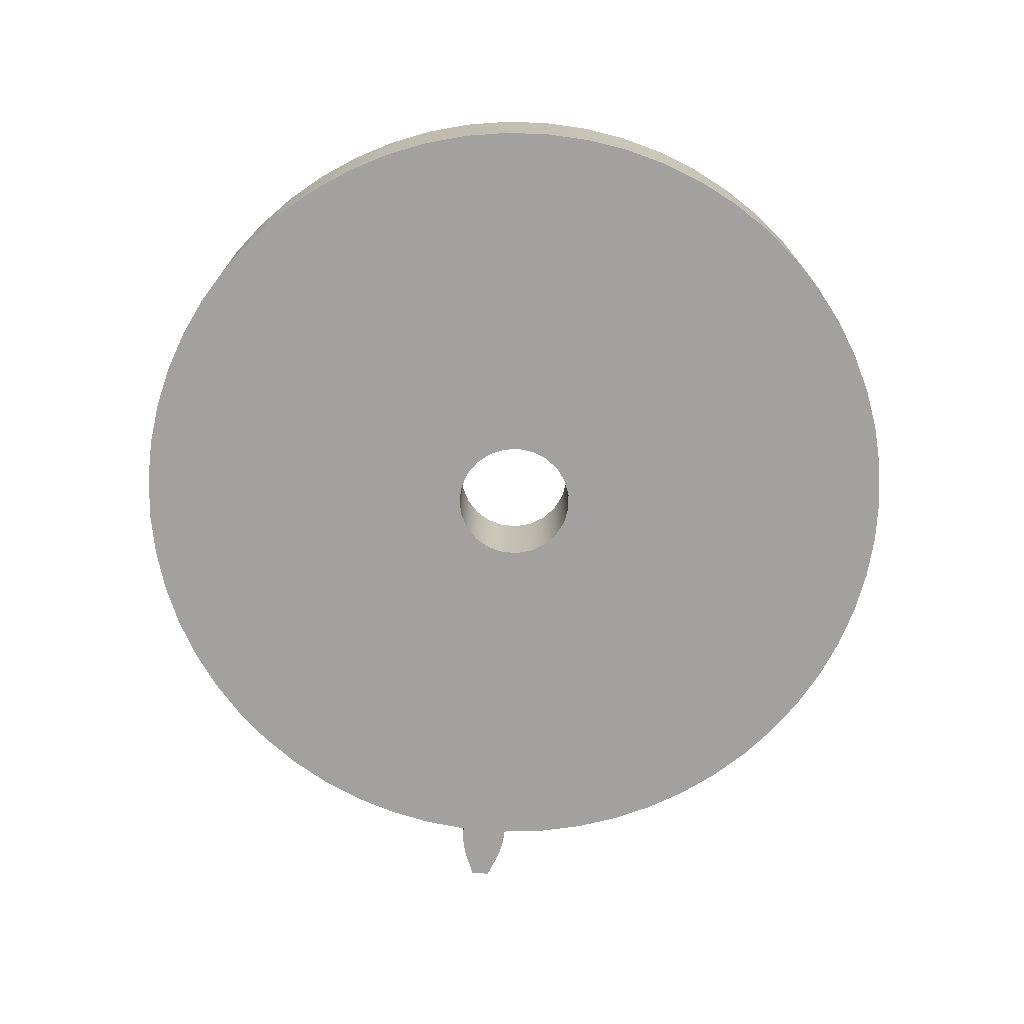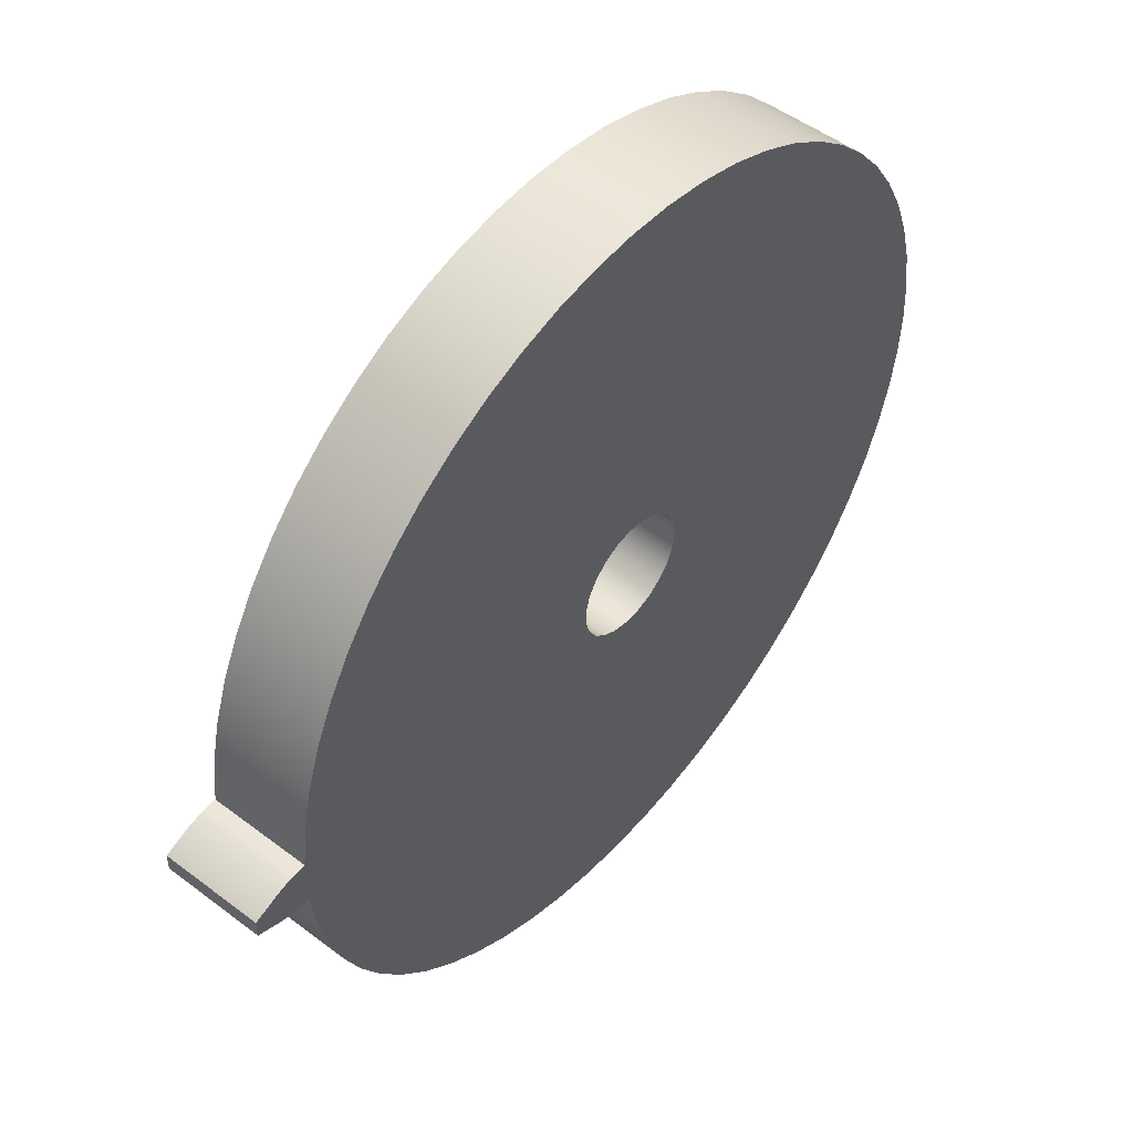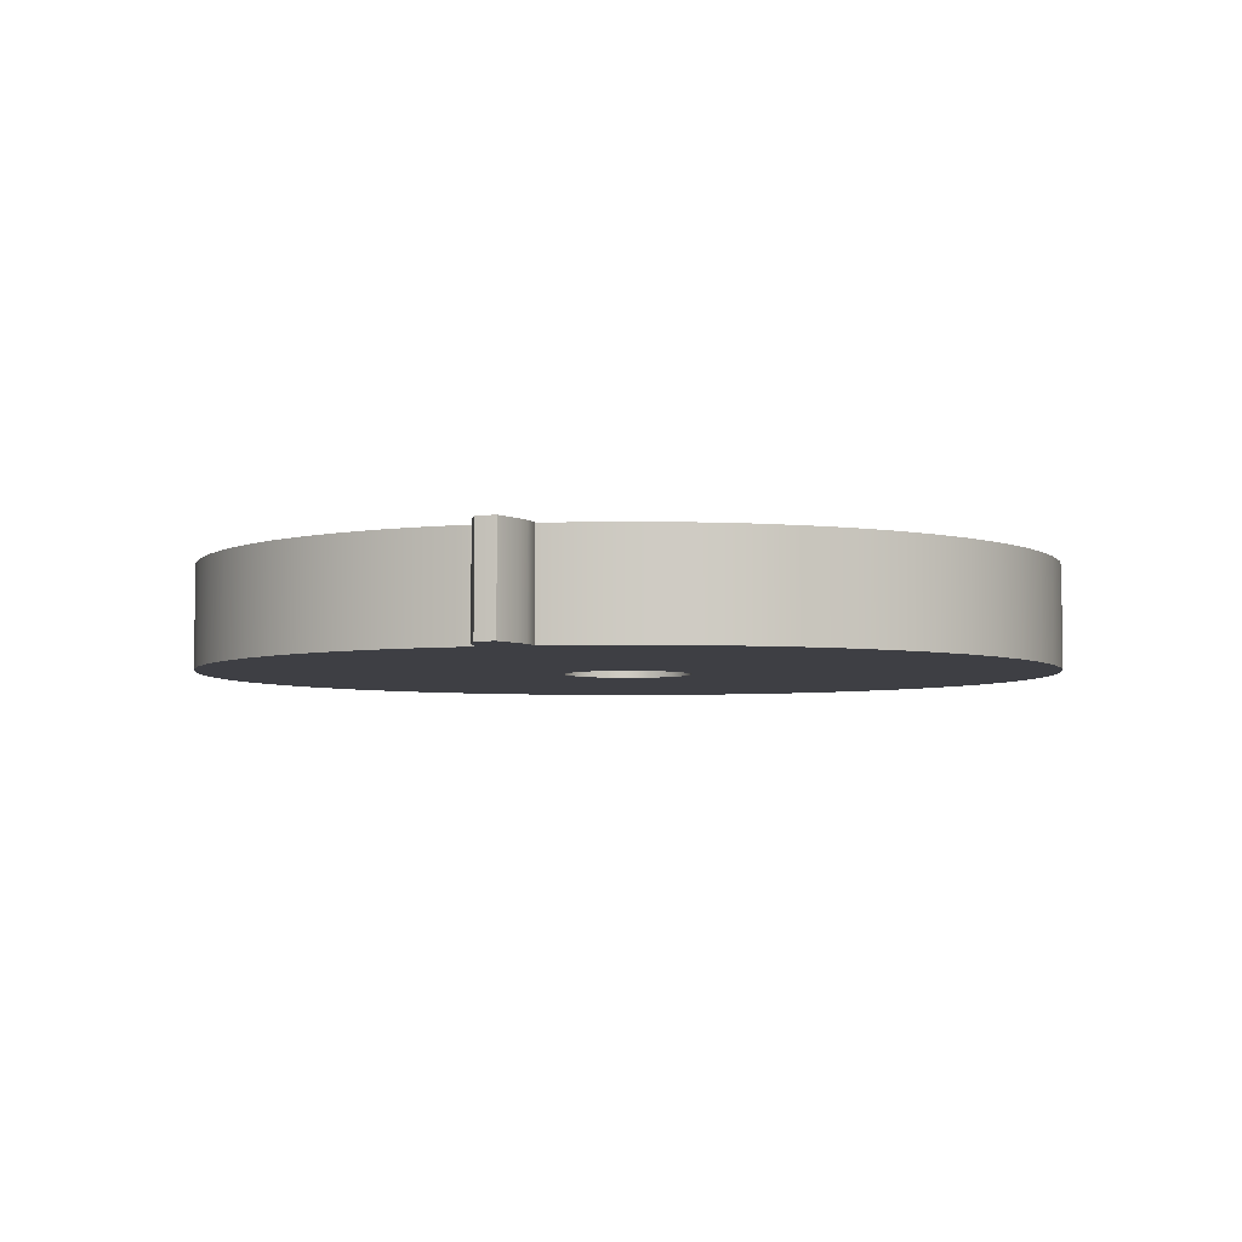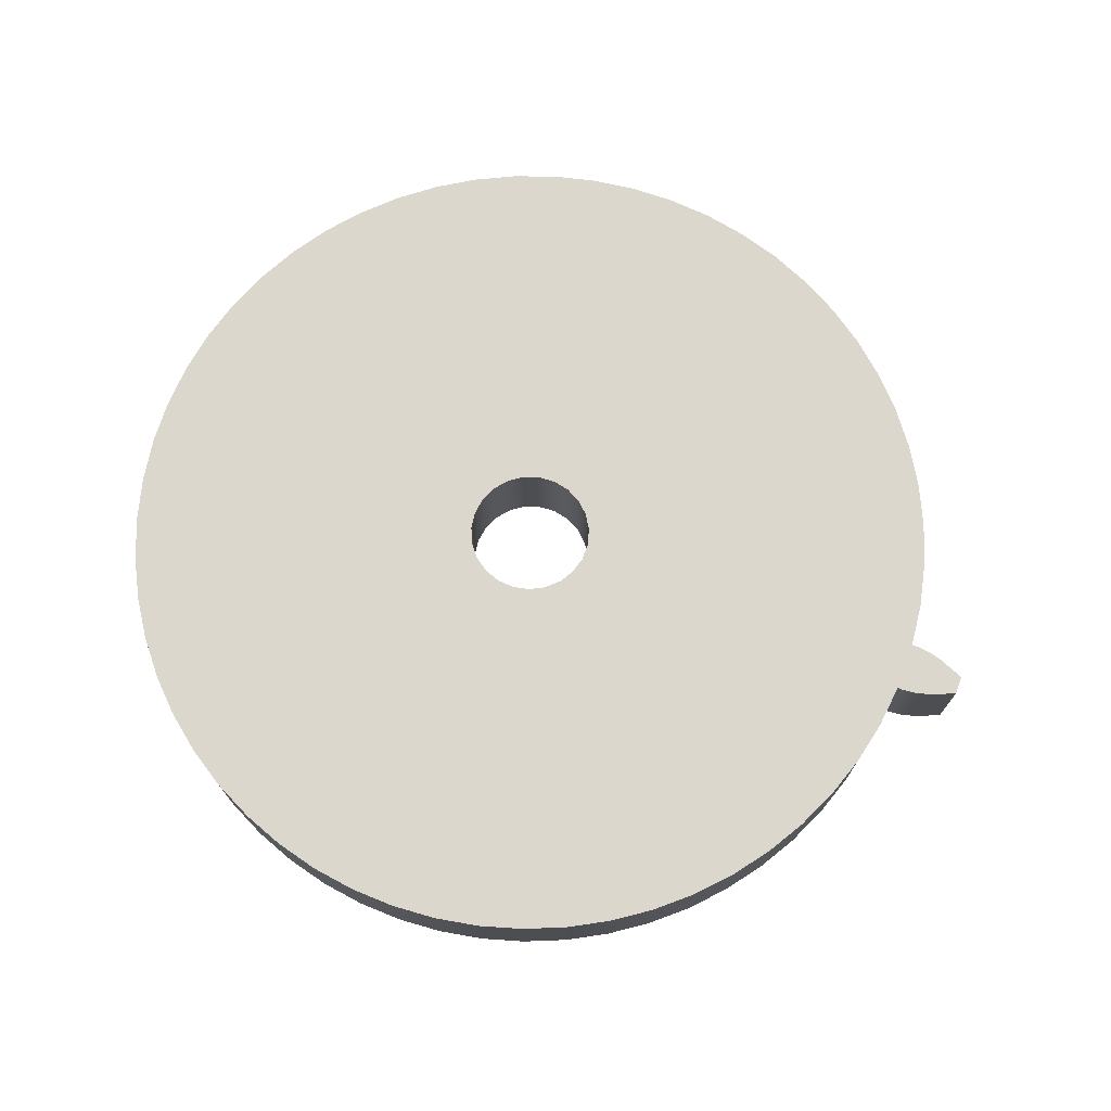
<metadata>
{"format":"obj","ext":"obj","renderer":"f3d","projection":"perspective","resolution":1024,"background":"white","views":[{"elev":-72.3,"azim":-95.0,"up":"+Z"},{"elev":50.4,"azim":129.7,"up":"+Y"},{"elev":-4.5,"azim":103.9,"up":"+Z"},{"elev":72.9,"azim":20.5,"up":"+Z"}]}
</metadata>
<code>
v 0.8335 -0.0489 0.2
v 0.8335 -0.0489 0
v 0.8443 -0.04948 0
v 0.8443 -0.04948 0.2
v 0.8335 0.0489 0
v 0.8335 0.0489 0.2
v 0.8443 0.04948 0.2
v 0.8443 0.04948 0
v 0.9498 0.01882 0
v 0.8972 0.03985 0
v 0.8707 0.04658 0
v 0.8443 0.04948 0
v 0.8443 0.04948 0.2
v 0.8707 0.04658 0.2
v 0.8972 0.03985 0.2
v 0.9498 0.01882 0.2
v 0.9498 -0.01882 0
v 0.95 -0.006273 0
v 0.95 0.006273 0
v 0.9498 0.01882 0
v 0.9498 0.01882 0.2
v 0.95 0.006273 0.2
v 0.95 -0.006273 0.2
v 0.9498 -0.01882 0.2
v 0.8443 -0.04948 0
v 0.8707 -0.04658 0
v 0.8972 -0.03985 0
v 0.9498 -0.01882 0
v 0.9498 -0.01882 0.2
v 0.8972 -0.03985 0.2
v 0.8707 -0.04658 0.2
v 0.8443 -0.04948 0.2
v 0.8335 0.0489 0.2
v 0.8236 0.1371 0.2
v 0.8044 0.2237 0.2
v 0.7761 0.3078 0.2
v 0.7391 0.3884 0.2
v 0.6937 0.4646 0.2
v 0.6405 0.5356 0.2
v 0.58 0.6005 0.2
v 0.513 0.6587 0.2
v 0.4402 0.7094 0.2
v 0.3625 0.7521 0.2
v 0.2806 0.7863 0.2
v 0.1956 0.8117 0.2
v 0.1084 0.8279 0.2
v 0.01991 0.8347 0.2
v -0.06877 0.8321 0.2
v -0.1567 0.8201 0.2
v -0.2428 0.7988 0.2
v -0.3262 0.7686 0.2
v -0.4059 0.7296 0.2
v -0.481 0.6824 0.2
v -0.5507 0.6275 0.2
v -0.6142 0.5655 0.2
v -0.6708 0.4972 0.2
v -0.7197 0.4232 0.2
v -0.7606 0.3444 0.2
v -0.7928 0.2618 0.2
v -0.8161 0.1762 0.2
v -0.8302 0.08859 0.2
v -0.8349 2.685e-16 0.2
v -0.8302 -0.08859 0.2
v -0.8161 -0.1762 0.2
v -0.7928 -0.2618 0.2
v -0.7606 -0.3444 0.2
v -0.7197 -0.4232 0.2
v -0.6708 -0.4972 0.2
v -0.6142 -0.5655 0.2
v -0.5507 -0.6275 0.2
v -0.481 -0.6824 0.2
v -0.4059 -0.7296 0.2
v -0.3262 -0.7686 0.2
v -0.2428 -0.7988 0.2
v -0.1567 -0.8201 0.2
v -0.06877 -0.8321 0.2
v 0.01991 -0.8347 0.2
v 0.1084 -0.8279 0.2
v 0.1956 -0.8117 0.2
v 0.2806 -0.7863 0.2
v 0.3625 -0.7521 0.2
v 0.4402 -0.7094 0.2
v 0.513 -0.6587 0.2
v 0.58 -0.6005 0.2
v 0.6405 -0.5356 0.2
v 0.6937 -0.4646 0.2
v 0.7391 -0.3884 0.2
v 0.7761 -0.3078 0.2
v 0.8044 -0.2237 0.2
v 0.8236 -0.1371 0.2
v 0.8335 -0.0489 0.2
v 0.8443 -0.04948 0.2
v 0.8707 -0.04658 0.2
v 0.8972 -0.03985 0.2
v 0.9498 -0.01882 0.2
v 0.95 -0.006273 0.2
v 0.95 0.006273 0.2
v 0.9498 0.01882 0.2
v 0.8972 0.03985 0.2
v 0.8707 0.04658 0.2
v 0.8443 0.04948 0.2
v -0.125 -1.531e-17 0.2
v -0.1204 0.03372 0.2
v -0.1068 0.06495 0.2
v -0.08532 0.09135 0.2
v -0.05751 0.111 0.2
v -0.02543 0.1224 0.2
v 0.00853 0.1247 0.2
v 0.04186 0.1178 0.2
v 0.07209 0.1021 0.2
v 0.09696 0.07889 0.2
v 0.1147 0.0498 0.2
v 0.1238 0.01702 0.2
v 0.1238 -0.01702 0.2
v 0.1147 -0.0498 0.2
v 0.09696 -0.07889 0.2
v 0.07209 -0.1021 0.2
v 0.04186 -0.1178 0.2
v 0.00853 -0.1247 0.2
v -0.02543 -0.1224 0.2
v -0.05751 -0.111 0.2
v -0.08532 -0.09135 0.2
v -0.1068 -0.06495 0.2
v -0.1204 -0.03372 0.2
v -0.125 -1.531e-17 0.2
v -0.1204 -0.03372 0.2
v -0.1068 -0.06495 0.2
v -0.08532 -0.09135 0.2
v -0.05751 -0.111 0.2
v -0.02543 -0.1224 0.2
v 0.00853 -0.1247 0.2
v 0.04186 -0.1178 0.2
v 0.07209 -0.1021 0.2
v 0.09696 -0.07889 0.2
v 0.1147 -0.0498 0.2
v 0.1238 -0.01702 0.2
v 0.1238 0.01702 0.2
v 0.1147 0.0498 0.2
v 0.09696 0.07889 0.2
v 0.07209 0.1021 0.2
v 0.04186 0.1178 0.2
v 0.00853 0.1247 0.2
v -0.02543 0.1224 0.2
v -0.05751 0.111 0.2
v -0.08532 0.09135 0.2
v -0.1068 0.06495 0.2
v -0.1204 0.03372 0.2
v -0.125 -1.531e-17 0
v -0.1204 0.03372 0
v -0.1068 0.06495 0
v -0.08532 0.09135 0
v -0.05751 0.111 0
v -0.02543 0.1224 0
v 0.00853 0.1247 0
v 0.04186 0.1178 0
v 0.07209 0.1021 0
v 0.09696 0.07889 0
v 0.1147 0.0498 0
v 0.1238 0.01702 0
v 0.1238 -0.01702 0
v 0.1147 -0.0498 0
v 0.09696 -0.07889 0
v 0.07209 -0.1021 0
v 0.04186 -0.1178 0
v 0.00853 -0.1247 0
v -0.02543 -0.1224 0
v -0.05751 -0.111 0
v -0.08532 -0.09135 0
v -0.1068 -0.06495 0
v -0.1204 -0.03372 0
v -0.125 -1.531e-17 0.2
v -0.125 -1.531e-17 0
v 0.8335 -0.0489 0
v 0.8335 -0.0489 0.2
v 0.8236 -0.1371 0.2
v 0.8044 -0.2237 0.2
v 0.7761 -0.3078 0.2
v 0.7391 -0.3884 0.2
v 0.6937 -0.4646 0.2
v 0.6405 -0.5356 0.2
v 0.58 -0.6005 0.2
v 0.513 -0.6587 0.2
v 0.4402 -0.7094 0.2
v 0.3625 -0.7521 0.2
v 0.2806 -0.7863 0.2
v 0.1956 -0.8117 0.2
v 0.1084 -0.8279 0.2
v 0.01991 -0.8347 0.2
v -0.06877 -0.8321 0.2
v -0.1567 -0.8201 0.2
v -0.2428 -0.7988 0.2
v -0.3262 -0.7686 0.2
v -0.4059 -0.7296 0.2
v -0.481 -0.6824 0.2
v -0.5507 -0.6275 0.2
v -0.6142 -0.5655 0.2
v -0.6708 -0.4972 0.2
v -0.7197 -0.4232 0.2
v -0.7606 -0.3444 0.2
v -0.7928 -0.2618 0.2
v -0.8161 -0.1762 0.2
v -0.8302 -0.08859 0.2
v -0.8349 2.685e-16 0.2
v -0.8302 0.08859 0.2
v -0.8161 0.1762 0.2
v -0.7928 0.2618 0.2
v -0.7606 0.3444 0.2
v -0.7197 0.4232 0.2
v -0.6708 0.4972 0.2
v -0.6142 0.5655 0.2
v -0.5507 0.6275 0.2
v -0.481 0.6824 0.2
v -0.4059 0.7296 0.2
v -0.3262 0.7686 0.2
v -0.2428 0.7988 0.2
v -0.1567 0.8201 0.2
v -0.06877 0.8321 0.2
v 0.01991 0.8347 0.2
v 0.1084 0.8279 0.2
v 0.1956 0.8117 0.2
v 0.2806 0.7863 0.2
v 0.3625 0.7521 0.2
v 0.4402 0.7094 0.2
v 0.513 0.6587 0.2
v 0.58 0.6005 0.2
v 0.6405 0.5356 0.2
v 0.6937 0.4646 0.2
v 0.7391 0.3884 0.2
v 0.7761 0.3078 0.2
v 0.8044 0.2237 0.2
v 0.8236 0.1371 0.2
v 0.8335 0.0489 0.2
v 0.8335 0.0489 0
v 0.8236 0.1371 0
v 0.8044 0.2237 0
v 0.7761 0.3078 0
v 0.7391 0.3884 0
v 0.6937 0.4646 0
v 0.6405 0.5356 0
v 0.58 0.6005 0
v 0.513 0.6587 0
v 0.4402 0.7094 0
v 0.3625 0.7521 0
v 0.2806 0.7863 0
v 0.1956 0.8117 0
v 0.1084 0.8279 0
v 0.01991 0.8347 0
v -0.06877 0.8321 0
v -0.1567 0.8201 0
v -0.2428 0.7988 0
v -0.3262 0.7686 0
v -0.4059 0.7296 0
v -0.481 0.6824 0
v -0.5507 0.6275 0
v -0.6142 0.5655 0
v -0.6708 0.4972 0
v -0.7197 0.4232 0
v -0.7606 0.3444 0
v -0.7928 0.2618 0
v -0.8161 0.1762 0
v -0.8302 0.08859 0
v -0.8349 2.685e-16 0
v -0.8302 -0.08859 0
v -0.8161 -0.1762 0
v -0.7928 -0.2618 0
v -0.7606 -0.3444 0
v -0.7197 -0.4232 0
v -0.6708 -0.4972 0
v -0.6142 -0.5655 0
v -0.5507 -0.6275 0
v -0.481 -0.6824 0
v -0.4059 -0.7296 0
v -0.3262 -0.7686 0
v -0.2428 -0.7988 0
v -0.1567 -0.8201 0
v -0.06877 -0.8321 0
v 0.01991 -0.8347 0
v 0.1084 -0.8279 0
v 0.1956 -0.8117 0
v 0.2806 -0.7863 0
v 0.3625 -0.7521 0
v 0.4402 -0.7094 0
v 0.513 -0.6587 0
v 0.58 -0.6005 0
v 0.6405 -0.5356 0
v 0.6937 -0.4646 0
v 0.7391 -0.3884 0
v 0.7761 -0.3078 0
v 0.8044 -0.2237 0
v 0.8236 -0.1371 0
v 0.8335 -0.0489 0
v 0.8236 -0.1371 0
v 0.8044 -0.2237 0
v 0.7761 -0.3078 0
v 0.7391 -0.3884 0
v 0.6937 -0.4646 0
v 0.6405 -0.5356 0
v 0.58 -0.6005 0
v 0.513 -0.6587 0
v 0.4402 -0.7094 0
v 0.3625 -0.7521 0
v 0.2806 -0.7863 0
v 0.1956 -0.8117 0
v 0.1084 -0.8279 0
v 0.01991 -0.8347 0
v -0.06877 -0.8321 0
v -0.1567 -0.8201 0
v -0.2428 -0.7988 0
v -0.3262 -0.7686 0
v -0.4059 -0.7296 0
v -0.481 -0.6824 0
v -0.5507 -0.6275 0
v -0.6142 -0.5655 0
v -0.6708 -0.4972 0
v -0.7197 -0.4232 0
v -0.7606 -0.3444 0
v -0.7928 -0.2618 0
v -0.8161 -0.1762 0
v -0.8302 -0.08859 0
v -0.8349 2.685e-16 0
v -0.8302 0.08859 0
v -0.8161 0.1762 0
v -0.7928 0.2618 0
v -0.7606 0.3444 0
v -0.7197 0.4232 0
v -0.6708 0.4972 0
v -0.6142 0.5655 0
v -0.5507 0.6275 0
v -0.481 0.6824 0
v -0.4059 0.7296 0
v -0.3262 0.7686 0
v -0.2428 0.7988 0
v -0.1567 0.8201 0
v -0.06877 0.8321 0
v 0.01991 0.8347 0
v 0.1084 0.8279 0
v 0.1956 0.8117 0
v 0.2806 0.7863 0
v 0.3625 0.7521 0
v 0.4402 0.7094 0
v 0.513 0.6587 0
v 0.58 0.6005 0
v 0.6405 0.5356 0
v 0.6937 0.4646 0
v 0.7391 0.3884 0
v 0.7761 0.3078 0
v 0.8044 0.2237 0
v 0.8236 0.1371 0
v 0.8335 0.0489 0
v 0.8443 0.04948 0
v 0.8707 0.04658 0
v 0.8972 0.03985 0
v 0.9498 0.01882 0
v 0.95 0.006273 0
v 0.95 -0.006273 0
v 0.9498 -0.01882 0
v 0.8972 -0.03985 0
v 0.8707 -0.04658 0
v 0.8443 -0.04948 0
v -0.125 -1.531e-17 0
v -0.1204 -0.03372 0
v -0.1068 -0.06495 0
v -0.08532 -0.09135 0
v -0.05751 -0.111 0
v -0.02543 -0.1224 0
v 0.00853 -0.1247 0
v 0.04186 -0.1178 0
v 0.07209 -0.1021 0
v 0.09696 -0.07889 0
v 0.1147 -0.0498 0
v 0.1238 -0.01702 0
v 0.1238 0.01702 0
v 0.1147 0.0498 0
v 0.09696 0.07889 0
v 0.07209 0.1021 0
v 0.04186 0.1178 0
v 0.00853 0.1247 0
v -0.02543 0.1224 0
v -0.05751 0.111 0
v -0.08532 0.09135 0
v -0.1068 0.06495 0
v -0.1204 0.03372 0
g f6e2557e-e36f-11ea-9773-54bf646e7e1f
f 2 3 1
f 1 3 4
g f6e42a2e-e36f-11ea-9c36-54bf646e7e1f
f 6 7 5
f 5 7 8
g f6e589dc-e36f-11ea-9e1a-54bf646e7e1f
f 9 10 16
f 16 10 15
f 15 10 11
f 15 11 14
f 14 11 12
f 14 12 13
g f6e6e96e-e36f-11ea-833c-54bf646e7e1f
f 24 17 23
f 23 17 18
f 23 18 22
f 22 18 19
f 22 19 21
f 21 19 20
g f6e8700a-e36f-11ea-ab09-54bf646e7e1f
f 25 26 32
f 32 26 31
f 31 26 27
f 31 27 30
f 30 27 28
f 30 28 29
g f68010ba-e36f-11ea-8792-54bf646e7e1f
f 34 113 33
f 33 113 114
f 33 114 91
f 91 114 90
f 90 114 89
f 89 114 115
f 89 115 88
f 88 115 87
f 87 115 86
f 86 115 116
f 86 116 85
f 85 116 84
f 84 116 117
f 84 117 83
f 83 117 82
f 82 117 81
f 81 117 118
f 81 118 80
f 80 118 79
f 79 118 119
f 79 119 78
f 78 119 77
f 77 119 76
f 76 119 120
f 76 120 75
f 75 120 74
f 74 120 121
f 74 121 73
f 73 121 72
f 72 121 71
f 71 121 122
f 71 122 70
f 70 122 69
f 69 122 68
f 68 122 123
f 68 123 67
f 67 123 66
f 66 123 124
f 66 124 65
f 65 124 64
f 64 124 63
f 63 124 102
f 63 102 62
f 62 102 61
f 61 102 103
f 61 103 60
f 60 103 59
f 59 103 58
f 58 103 104
f 58 104 57
f 57 104 56
f 56 104 105
f 56 105 55
f 55 105 54
f 54 105 53
f 53 105 106
f 53 106 52
f 52 106 51
f 51 106 50
f 50 106 107
f 50 107 49
f 49 107 48
f 48 107 108
f 48 108 47
f 47 108 46
f 46 108 45
f 45 108 109
f 45 109 44
f 44 109 43
f 43 109 110
f 43 110 42
f 42 110 41
f 41 110 40
f 40 110 111
f 40 111 39
f 39 111 38
f 38 111 112
f 38 112 37
f 37 112 36
f 36 112 35
f 35 112 113
f 35 113 34
f 91 92 33
f 33 92 101
f 101 92 100
f 100 92 93
f 100 93 94
f 95 96 94
f 94 96 99
f 94 99 100
f 96 97 99
f 99 97 98
g f67bf206-e36f-11ea-924f-54bf646e7e1f
f 126 170 125
f 125 170 172
f 171 148 147
f 147 148 149
f 147 149 146
f 146 149 150
f 146 150 145
f 145 150 151
f 145 151 144
f 144 151 152
f 144 152 143
f 143 152 153
f 143 153 142
f 142 153 154
f 142 154 141
f 141 154 155
f 141 155 140
f 140 155 156
f 140 156 139
f 139 156 157
f 139 157 138
f 138 157 158
f 138 158 137
f 137 158 159
f 137 159 136
f 136 159 160
f 136 160 135
f 135 160 161
f 135 161 134
f 134 161 162
f 134 162 133
f 133 162 163
f 133 163 132
f 132 163 164
f 132 164 131
f 131 164 165
f 131 165 130
f 130 165 166
f 130 166 129
f 129 166 167
f 129 167 128
f 128 167 168
f 128 168 127
f 127 168 169
f 127 169 126
f 126 169 170
g f67e14e8-e36f-11ea-ae61-54bf646e7e1f
f 173 174 290
f 290 174 175
f 290 175 289
f 289 175 176
f 289 176 288
f 288 176 177
f 288 177 287
f 287 177 178
f 287 178 286
f 286 178 179
f 286 179 285
f 285 179 180
f 285 180 284
f 284 180 181
f 284 181 283
f 283 181 182
f 283 182 282
f 282 182 183
f 282 183 281
f 281 183 184
f 281 184 280
f 280 184 185
f 280 185 279
f 279 185 186
f 279 186 278
f 278 186 187
f 278 187 277
f 277 187 188
f 277 188 276
f 276 188 189
f 276 189 275
f 275 189 190
f 275 190 274
f 274 190 191
f 274 191 273
f 273 191 192
f 273 192 272
f 272 192 193
f 272 193 271
f 271 193 194
f 271 194 270
f 270 194 195
f 270 195 269
f 269 195 196
f 269 196 268
f 268 196 197
f 268 197 267
f 267 197 198
f 267 198 266
f 266 198 199
f 266 199 265
f 265 199 200
f 265 200 264
f 264 200 201
f 264 201 263
f 263 201 202
f 263 202 262
f 262 202 203
f 262 203 261
f 261 203 204
f 261 204 260
f 260 204 205
f 260 205 259
f 259 205 206
f 259 206 258
f 258 206 207
f 258 207 257
f 257 207 208
f 257 208 256
f 256 208 209
f 256 209 255
f 255 209 210
f 255 210 254
f 254 210 211
f 254 211 253
f 253 211 212
f 253 212 252
f 252 212 213
f 252 213 251
f 251 213 214
f 251 214 250
f 250 214 215
f 250 215 249
f 249 215 216
f 249 216 248
f 248 216 217
f 248 217 247
f 247 217 218
f 247 218 246
f 246 218 219
f 246 219 245
f 245 219 220
f 245 220 244
f 244 220 221
f 244 221 243
f 243 221 222
f 243 222 242
f 242 222 223
f 242 223 241
f 241 223 224
f 241 224 240
f 240 224 225
f 240 225 239
f 239 225 226
f 239 226 238
f 238 226 227
f 238 227 237
f 237 227 228
f 237 228 236
f 236 228 229
f 236 229 235
f 235 229 230
f 235 230 234
f 234 230 231
f 234 231 233
f 233 231 232
g f684a4ae-e36f-11ea-8916-54bf646e7e1f
f 292 371 291
f 291 371 349
f 291 349 359
f 359 349 350
f 359 350 351
f 292 293 371
f 371 293 370
f 370 293 294
f 370 294 295
f 295 296 370
f 370 296 369
f 369 296 297
f 369 297 298
f 369 298 368
f 368 298 299
f 368 299 300
f 300 301 368
f 368 301 367
f 367 301 302
f 367 302 303
f 367 303 366
f 366 303 304
f 366 304 305
f 305 306 366
f 366 306 365
f 365 306 307
f 365 307 308
f 365 308 364
f 364 308 309
f 364 309 310
f 310 311 364
f 364 311 363
f 363 311 312
f 363 312 313
f 313 314 363
f 363 314 362
f 362 314 315
f 362 315 316
f 362 316 361
f 361 316 317
f 361 317 318
f 318 319 361
f 361 319 360
f 360 319 320
f 360 320 321
f 360 321 382
f 382 321 322
f 382 322 323
f 323 324 382
f 382 324 381
f 381 324 325
f 381 325 326
f 381 326 380
f 380 326 327
f 380 327 328
f 328 329 380
f 380 329 379
f 379 329 330
f 379 330 331
f 331 332 379
f 379 332 378
f 378 332 333
f 378 333 334
f 378 334 377
f 377 334 335
f 377 335 336
f 336 337 377
f 377 337 376
f 376 337 338
f 376 338 339
f 376 339 375
f 375 339 340
f 375 340 341
f 341 342 375
f 375 342 374
f 374 342 343
f 374 343 344
f 374 344 373
f 373 344 345
f 373 345 346
f 346 347 373
f 373 347 372
f 372 347 348
f 372 348 349
f 352 357 351
f 351 357 358
f 351 358 359
f 353 354 352
f 352 354 355
f 352 355 357
f 357 355 356
f 371 372 349

</code>
